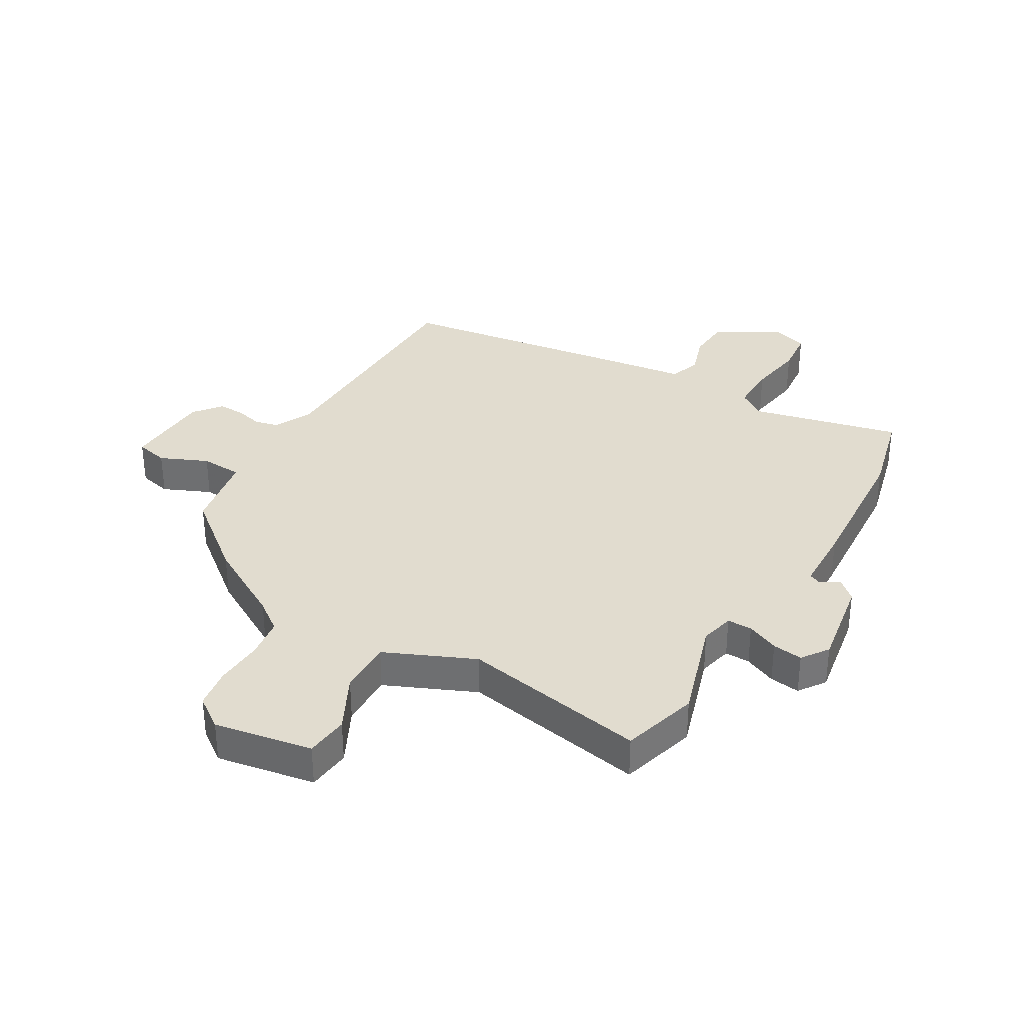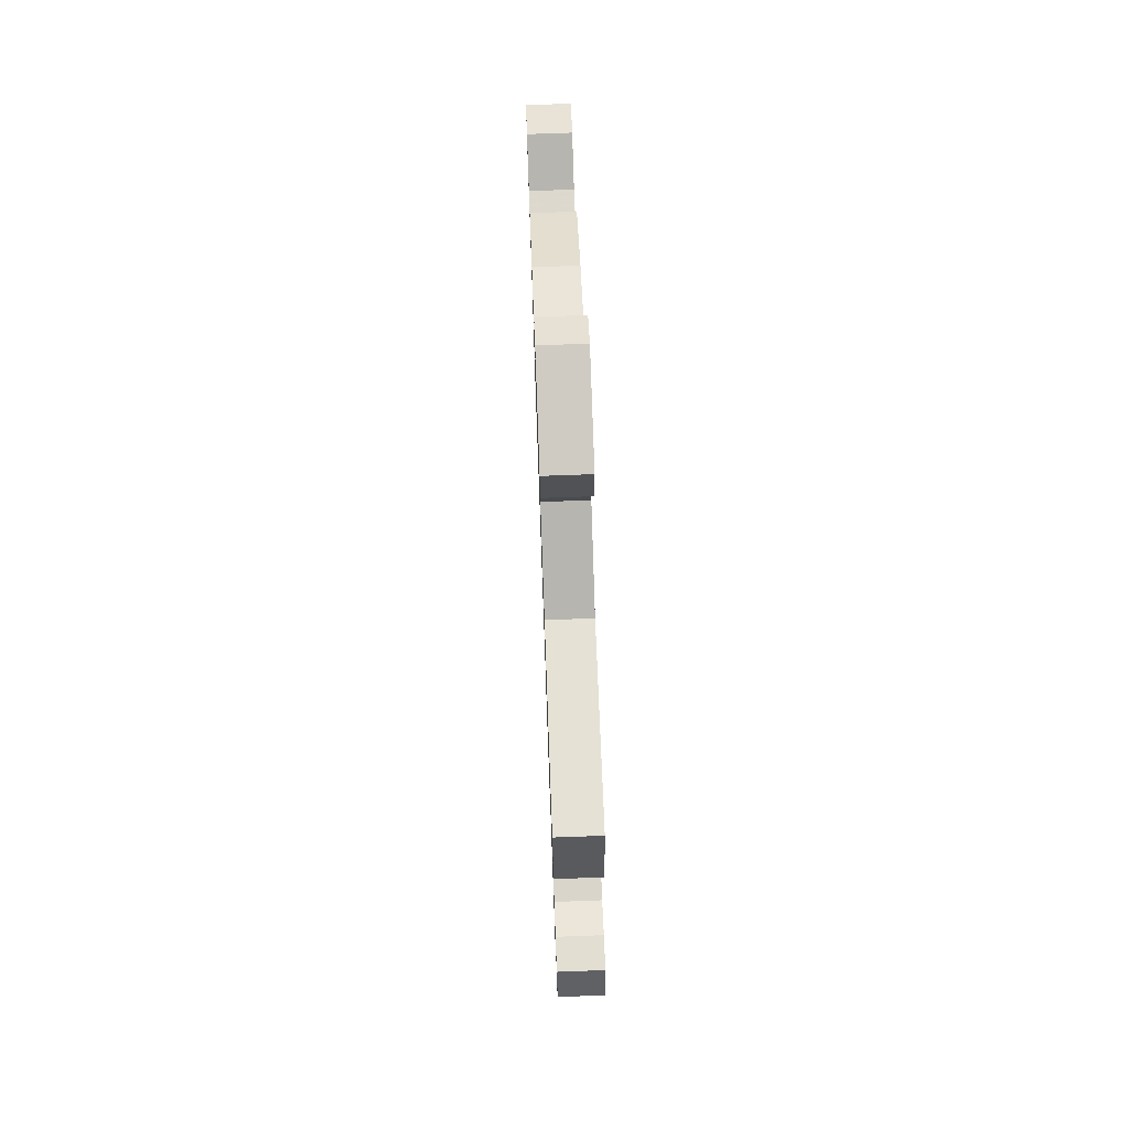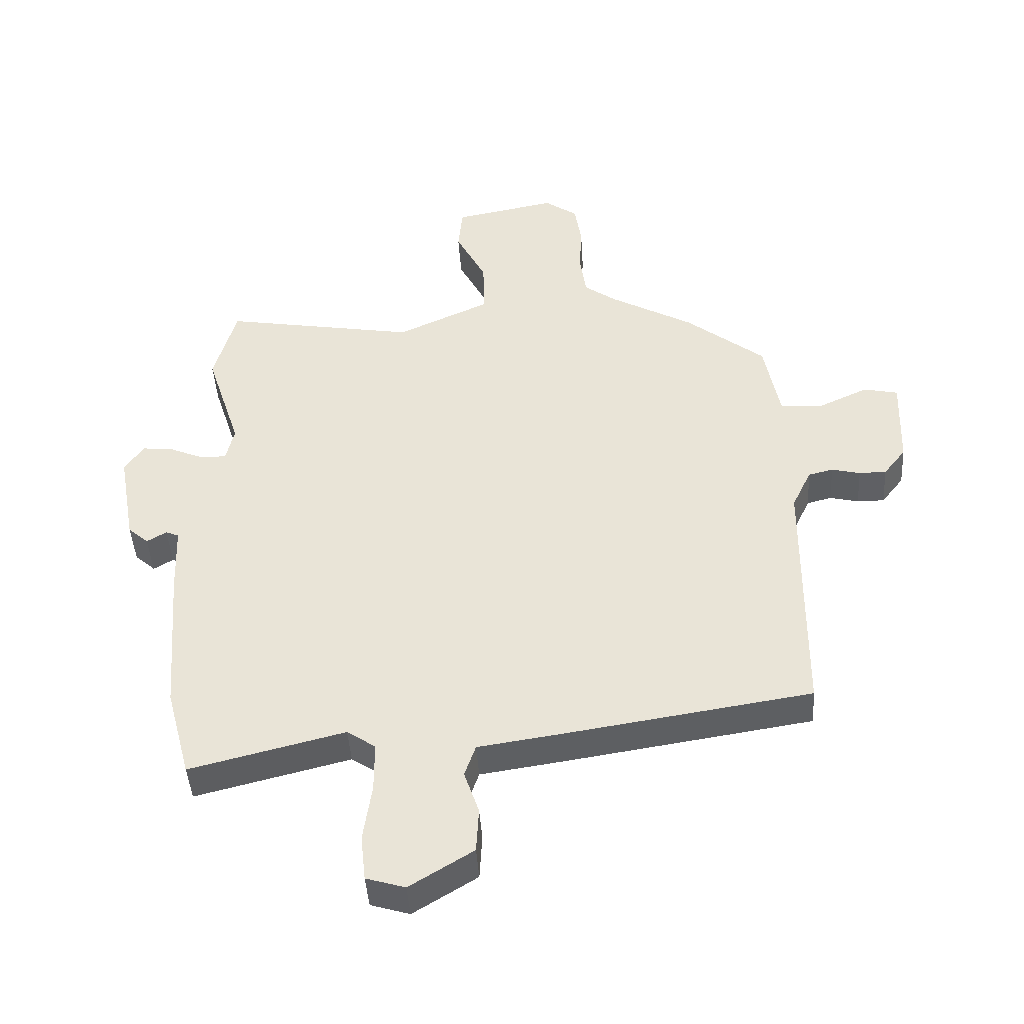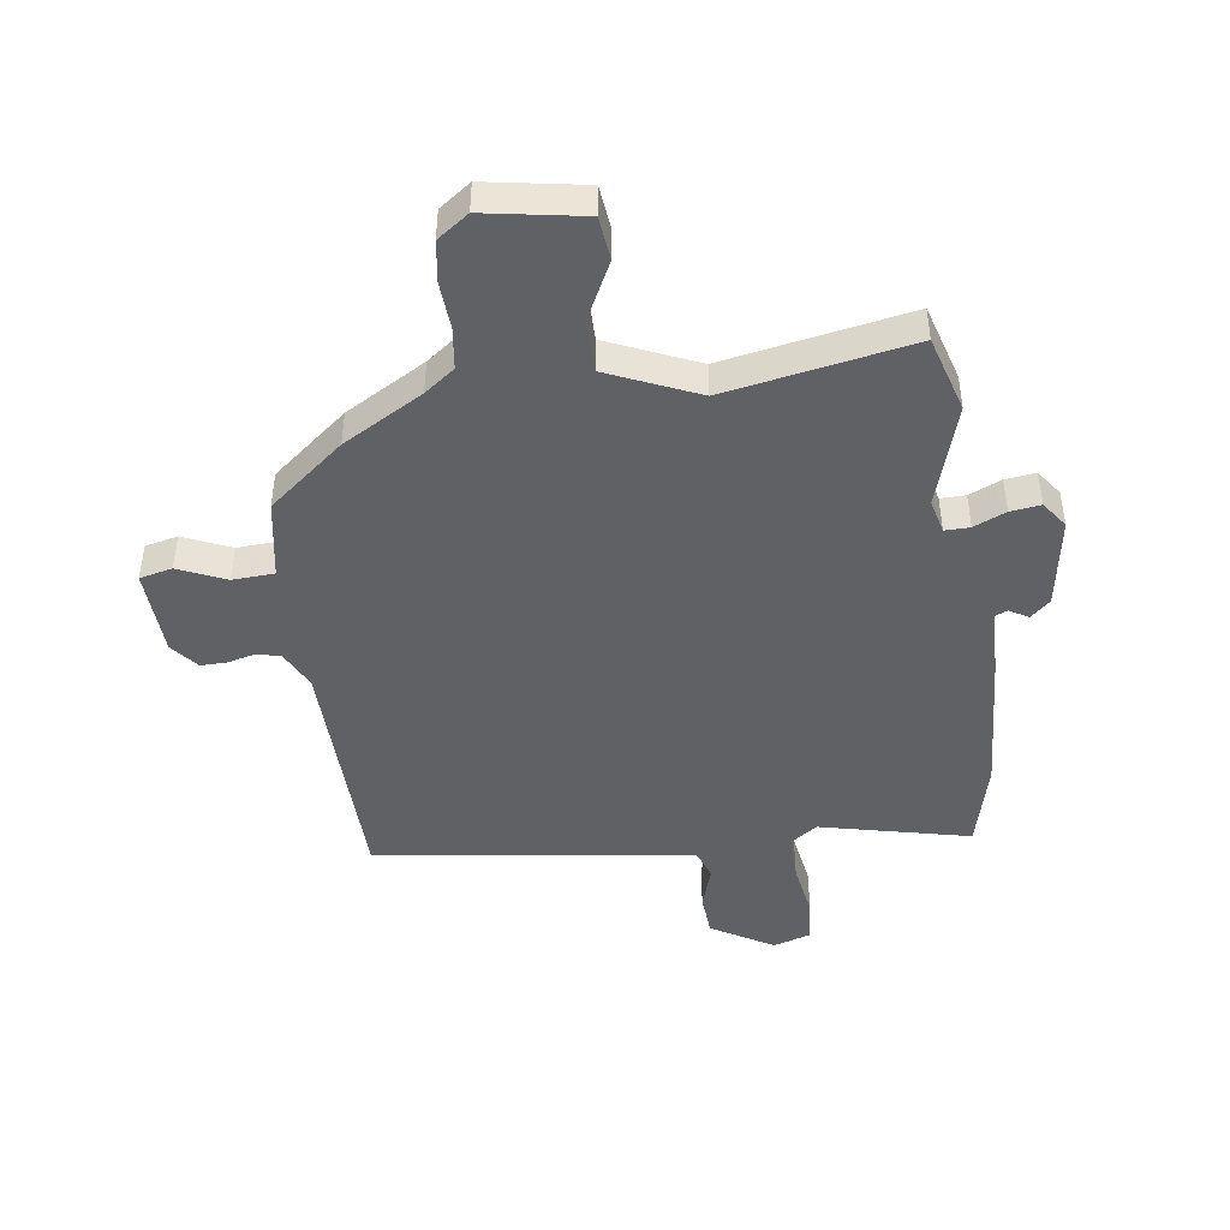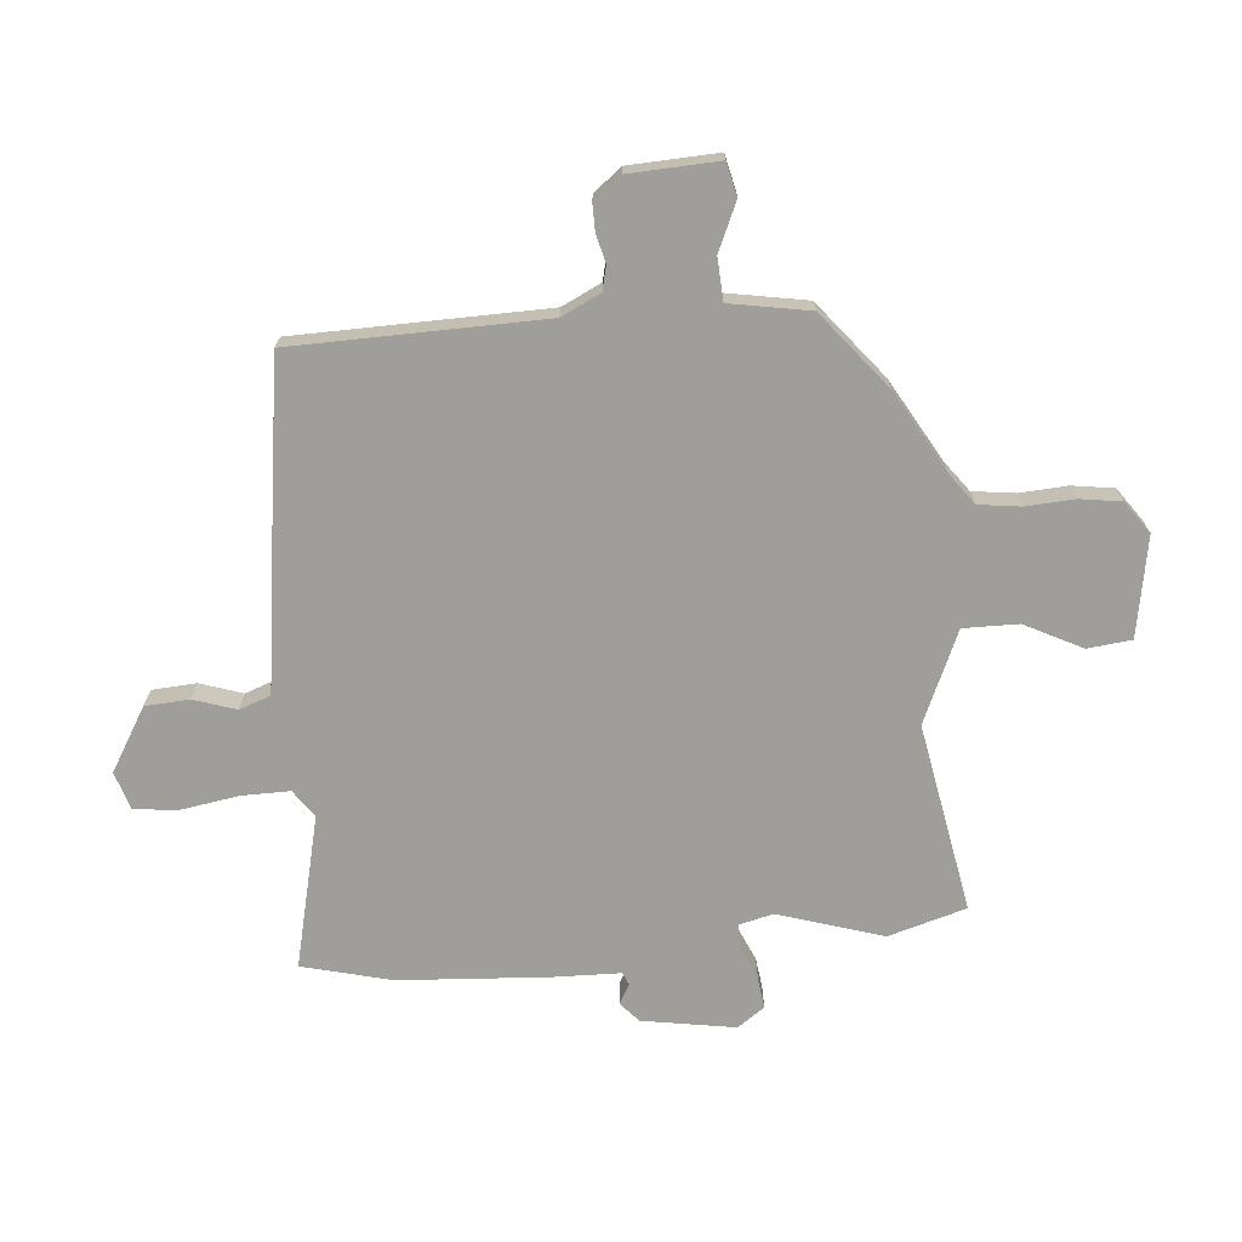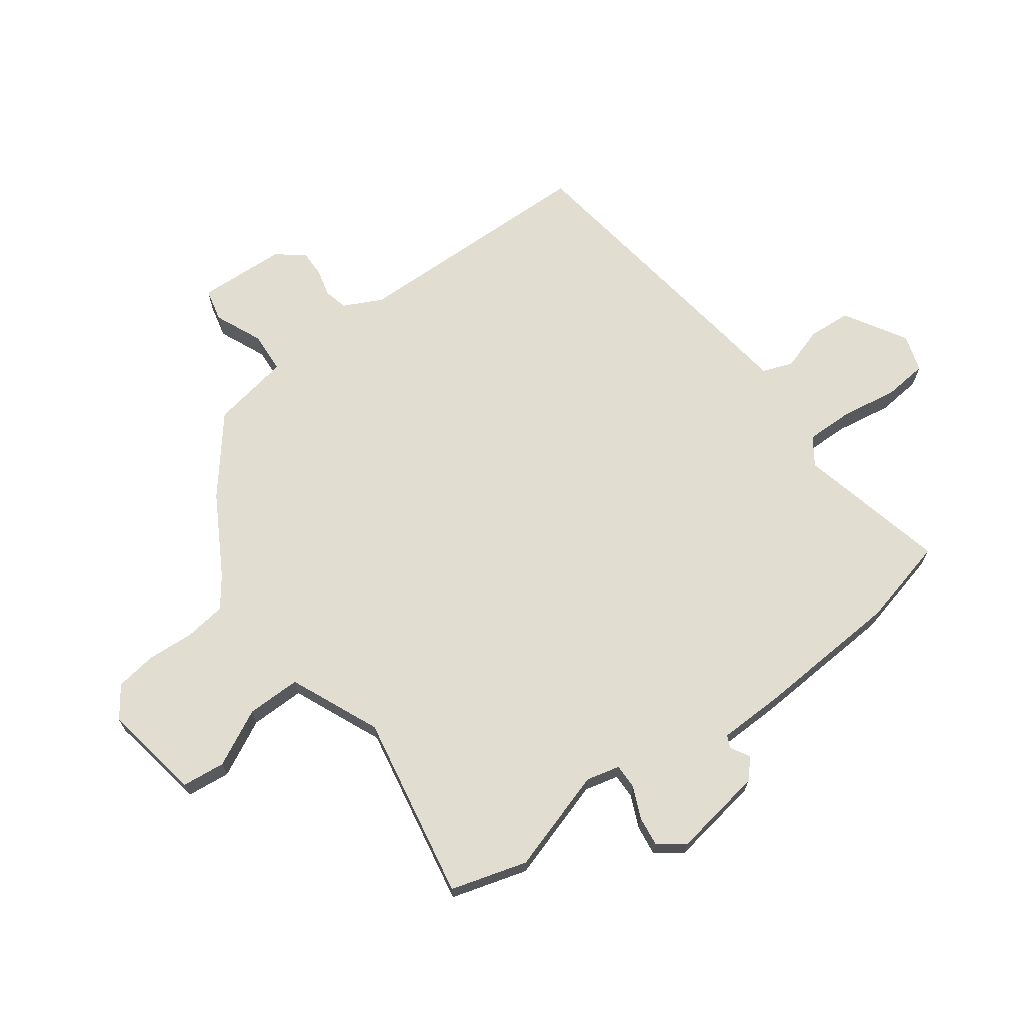
<metadata>
{"format":"obj","ext":"obj","renderer":"f3d","projection":"perspective","resolution":1024,"background":"white","views":[{"elev":34.5,"azim":31.0,"up":"+Y"},{"elev":74.5,"azim":87.9,"up":"+Z"},{"elev":-43.7,"azim":-176.4,"up":"+Z"},{"elev":-45.4,"azim":8.7,"up":"+Y"},{"elev":-70.8,"azim":-84.3,"up":"+Y"},{"elev":68.9,"azim":54.5,"up":"+Y"}]}
</metadata>
<code>
v -0.344 0.07 0.454
v -0.209 0.07 0.529
v -0.158 0.07 0.566
v -0.148 0.07 0.636
v -0.152 0.07 0.715
v -0.141 0.07 0.784
v -0.088 0.07 0.821
v 0.077 0.07 0.79
v 0.084 0.07 0.717
v 0.035 0.07 0.623
v 0.033 0.07 0.532
v 0.183 0.07 0.464
v 0.495 0.07 0.517
v 0.531 0.07 0.388
v 0.475 0.07 0.216
v 0.488 0.07 0.159
v 0.53 0.07 0.159
v 0.584 0.07 0.182
v 0.635 0.07 0.188
v 0.666 0.07 0.143
v 0.639 0.07 -0.01
v 0.606 0.07 -0.039
v 0.574 0.07 -0.02
v 0.553 0.07 -0.029
v 0.549 0.07 -0.14
v 0.53 0.07 -0.386
v 0.491 0.07 -0.533
v 0.241 0.07 -0.471
v 0.195 0.07 -0.502
v 0.195 0.07 -0.582
v 0.209 0.07 -0.676
v 0.201 0.07 -0.75
v 0.138 0.07 -0.769
v 0.035 0.07 -0.706
v 0.031 0.07 -0.633
v 0.055 0.07 -0.563
v 0.037 0.07 -0.511
v -0.093 0.07 -0.492
v -0.495 0.07 -0.43
v -0.498 0.07 -0.015
v -0.529 0.07 0.05
v -0.569 0.07 0.06
v -0.615 0.07 0.049
v -0.659 0.07 0.049
v -0.695 0.07 0.095
v -0.7 0.07 0.243
v -0.645 0.07 0.255
v -0.566 0.07 0.219
v -0.496 0.07 0.222
v -0.471 0.07 0.354
v -0.344 0 0.454
v -0.209 0 0.529
v -0.158 0 0.566
v -0.148 0 0.636
v -0.152 0 0.715
v -0.141 0 0.784
v -0.088 0 0.821
v 0.077 0 0.79
v 0.084 0 0.717
v 0.035 0 0.623
v 0.033 0 0.532
v 0.183 0 0.464
v 0.495 0 0.517
v 0.531 0 0.388
v 0.475 0 0.216
v 0.488 0 0.159
v 0.53 0 0.159
v 0.584 0 0.182
v 0.635 0 0.188
v 0.666 0 0.143
v 0.639 0 -0.01
v 0.606 0 -0.039
v 0.574 0 -0.02
v 0.553 0 -0.029
v 0.549 0 -0.14
v 0.53 0 -0.386
v 0.491 0 -0.533
v 0.241 0 -0.471
v 0.195 0 -0.502
v 0.195 0 -0.582
v 0.209 0 -0.676
v 0.201 0 -0.75
v 0.138 0 -0.769
v 0.035 0 -0.706
v 0.031 0 -0.633
v 0.055 0 -0.563
v 0.037 0 -0.511
v -0.093 0 -0.492
v -0.495 0 -0.43
v -0.498 0 -0.015
v -0.529 0 0.05
v -0.569 0 0.06
v -0.615 0 0.049
v -0.659 0 0.049
v -0.695 0 0.095
v -0.7 0 0.243
v -0.645 0 0.255
v -0.566 0 0.219
v -0.496 0 0.222
v -0.471 0 0.354
f 49 50 1 2
f 46 47 48
f 45 46 48
f 44 45 48
f 43 44 48
f 42 43 48
f 41 42 48 49
f 49 2 3
f 41 49 3
f 40 41 3
f 39 40 3
f 38 39 3
f 37 38 3
f 34 35 36
f 33 34 36
f 32 33 36
f 31 32 36
f 30 31 36
f 37 3 4
f 36 37 4
f 30 36 4
f 29 30 4
f 26 27 28
f 25 26 28
f 24 25 28
f 29 4 5
f 28 29 5
f 24 28 5
f 21 22 23
f 20 21 23
f 19 20 23
f 18 19 23
f 17 18 23
f 16 17 23 24
f 12 13 14 15
f 11 12 15 16
f 8 9 10
f 7 8 10
f 6 7 10
f 5 6 10
f 5 10 11
f 24 5 11
f 11 16 24
f 52 51 100 99
f 98 97 96
f 98 96 95
f 98 95 94
f 98 94 93
f 98 93 92
f 99 98 92 91
f 53 52 99
f 53 99 91
f 53 91 90
f 53 90 89
f 53 89 88
f 53 88 87
f 86 85 84
f 86 84 83
f 86 83 82
f 86 82 81
f 86 81 80
f 54 53 87
f 54 87 86
f 54 86 80
f 54 80 79
f 78 77 76
f 78 76 75
f 78 75 74
f 55 54 79
f 55 79 78
f 55 78 74
f 73 72 71
f 73 71 70
f 73 70 69
f 73 69 68
f 73 68 67
f 74 73 67 66
f 65 64 63 62
f 66 65 62 61
f 60 59 58
f 60 58 57
f 60 57 56
f 60 56 55
f 61 60 55
f 61 55 74
f 74 66 61
f 1 51 52 2
f 2 52 53 3
f 3 53 54 4
f 4 54 55 5
f 5 55 56 6
f 6 56 57 7
f 7 57 58 8
f 8 58 59 9
f 9 59 60 10
f 10 60 61 11
f 11 61 62 12
f 12 62 63 13
f 13 63 64 14
f 14 64 65 15
f 15 65 66 16
f 16 66 67 17
f 17 67 68 18
f 18 68 69 19
f 19 69 70 20
f 20 70 71 21
f 21 71 72 22
f 22 72 73 23
f 23 73 74 24
f 24 74 75 25
f 25 75 76 26
f 26 76 77 27
f 27 77 78 28
f 28 78 79 29
f 29 79 80 30
f 30 80 81 31
f 31 81 82 32
f 32 82 83 33
f 33 83 84 34
f 34 84 85 35
f 35 85 86 36
f 36 86 87 37
f 37 87 88 38
f 38 88 89 39
f 39 89 90 40
f 40 90 91 41
f 41 91 92 42
f 42 92 93 43
f 43 93 94 44
f 44 94 95 45
f 45 95 96 46
f 46 96 97 47
f 47 97 98 48
f 48 98 99 49
f 49 99 100 50
f 50 100 51 1

</code>
